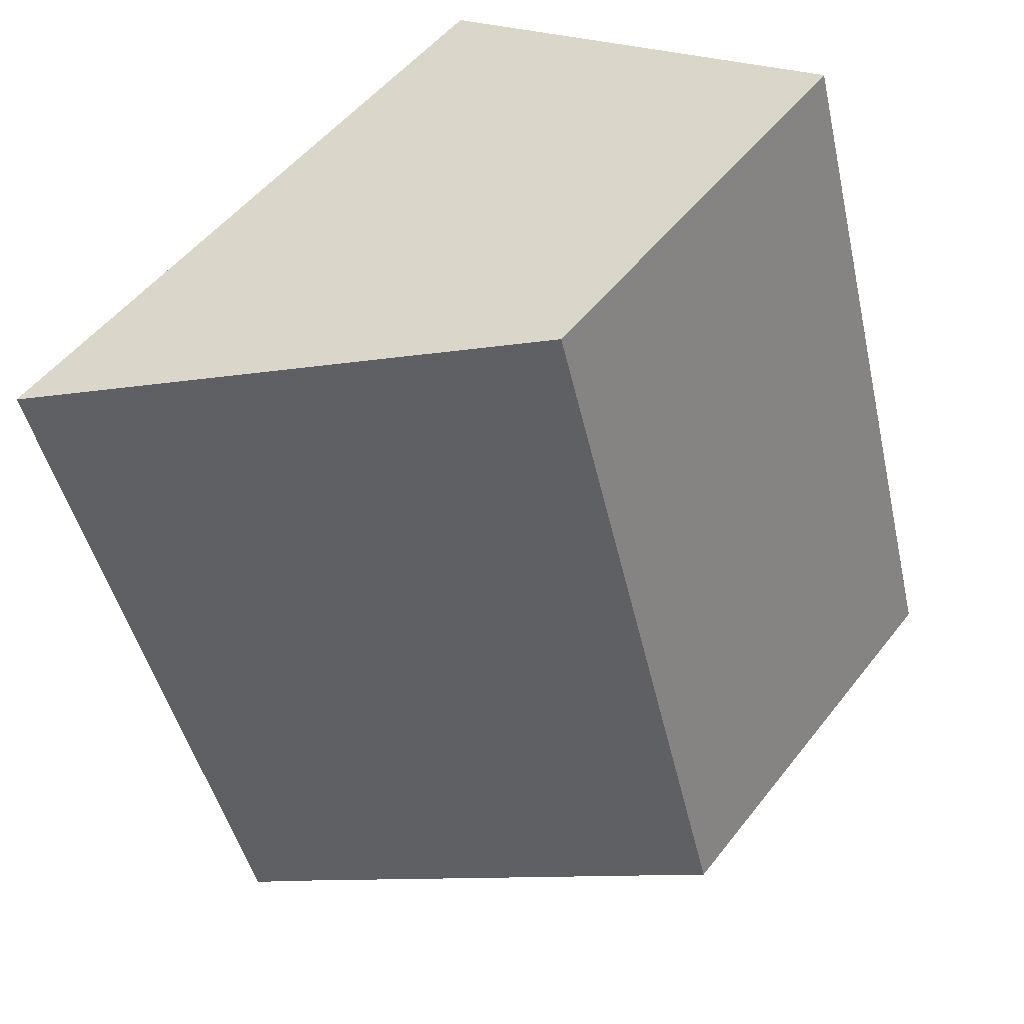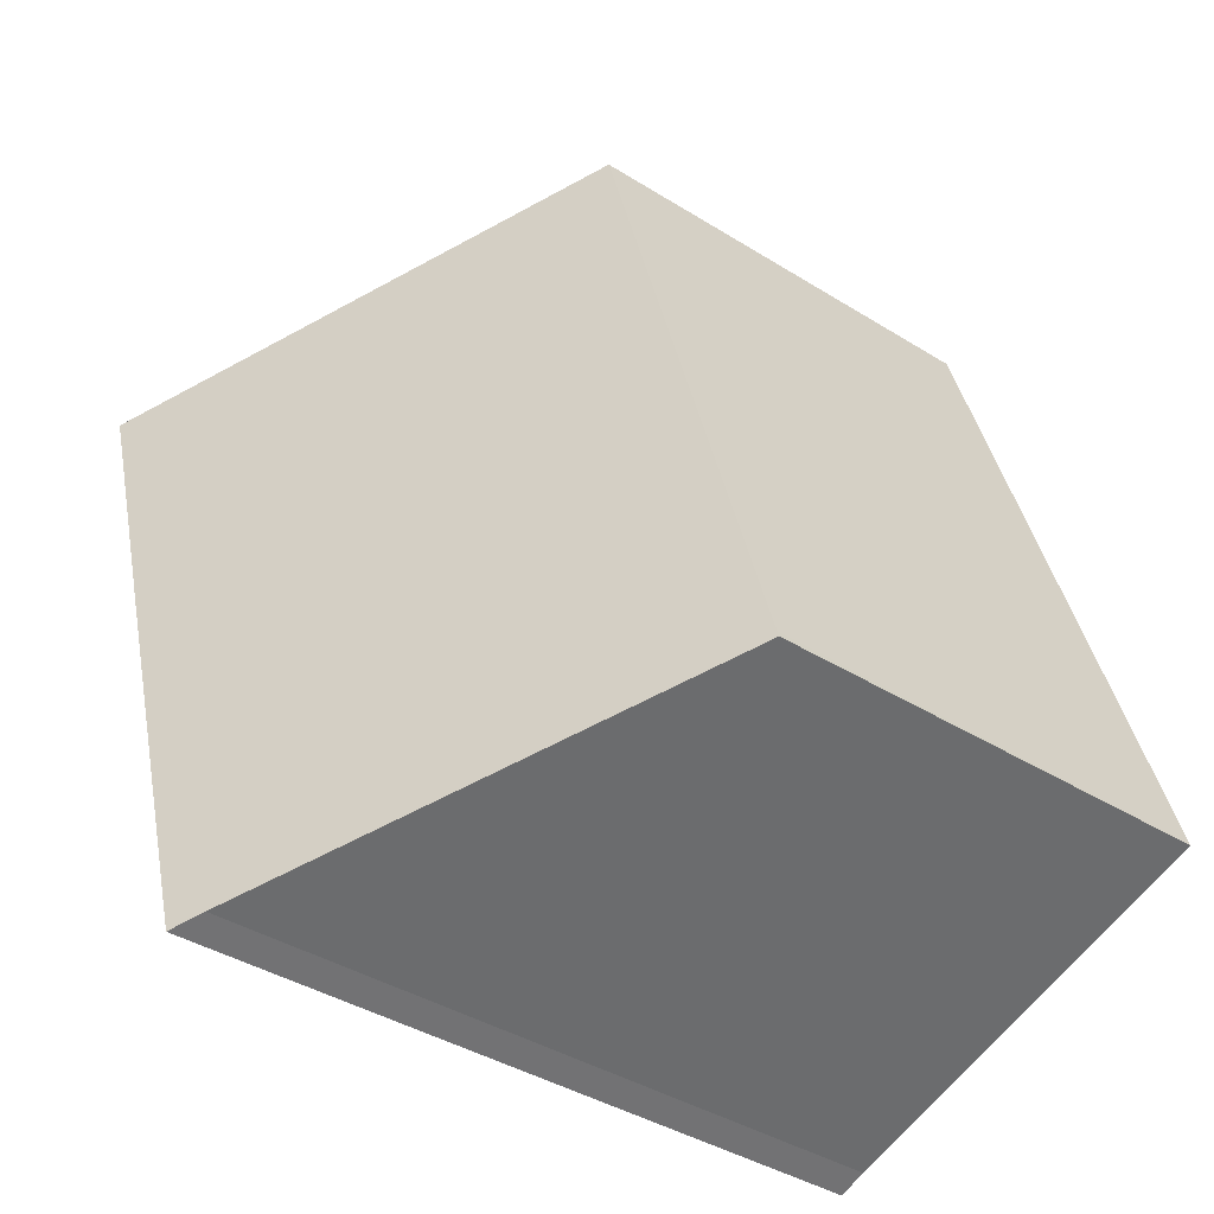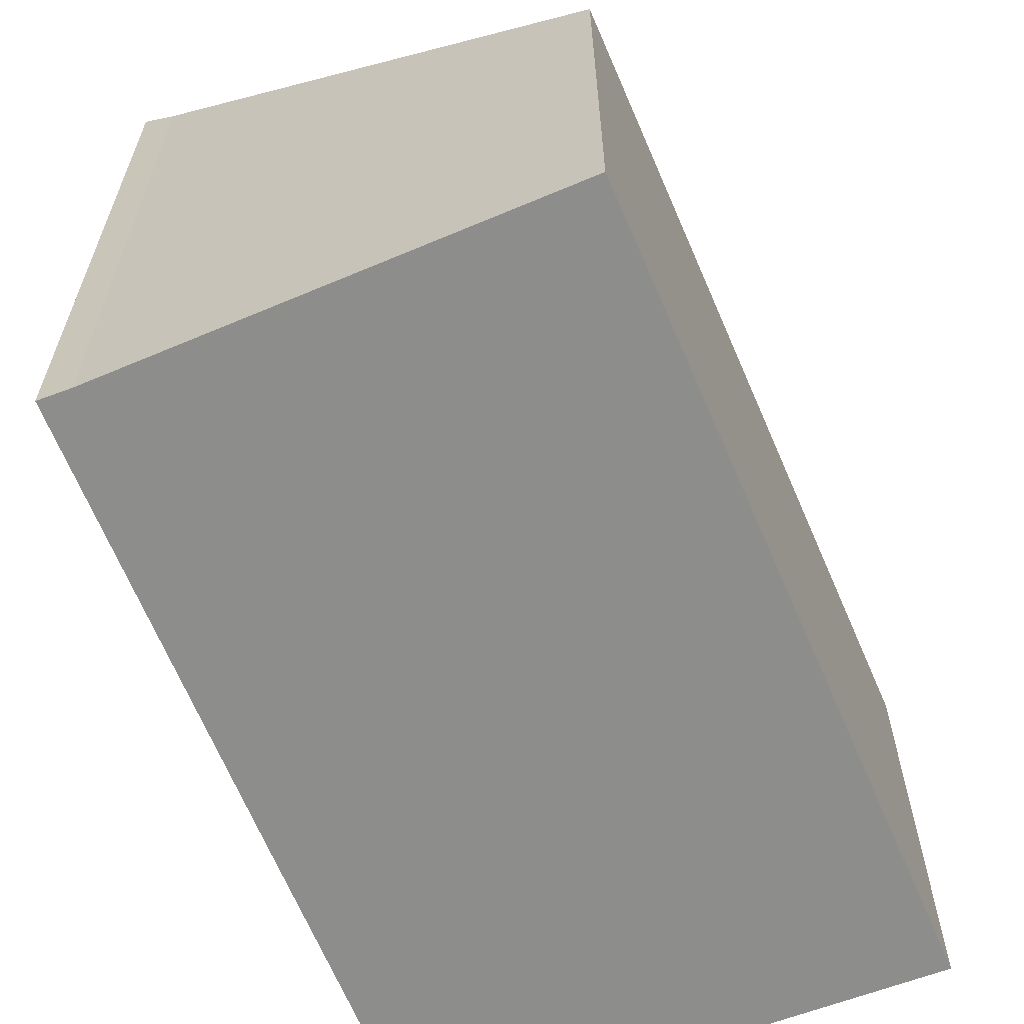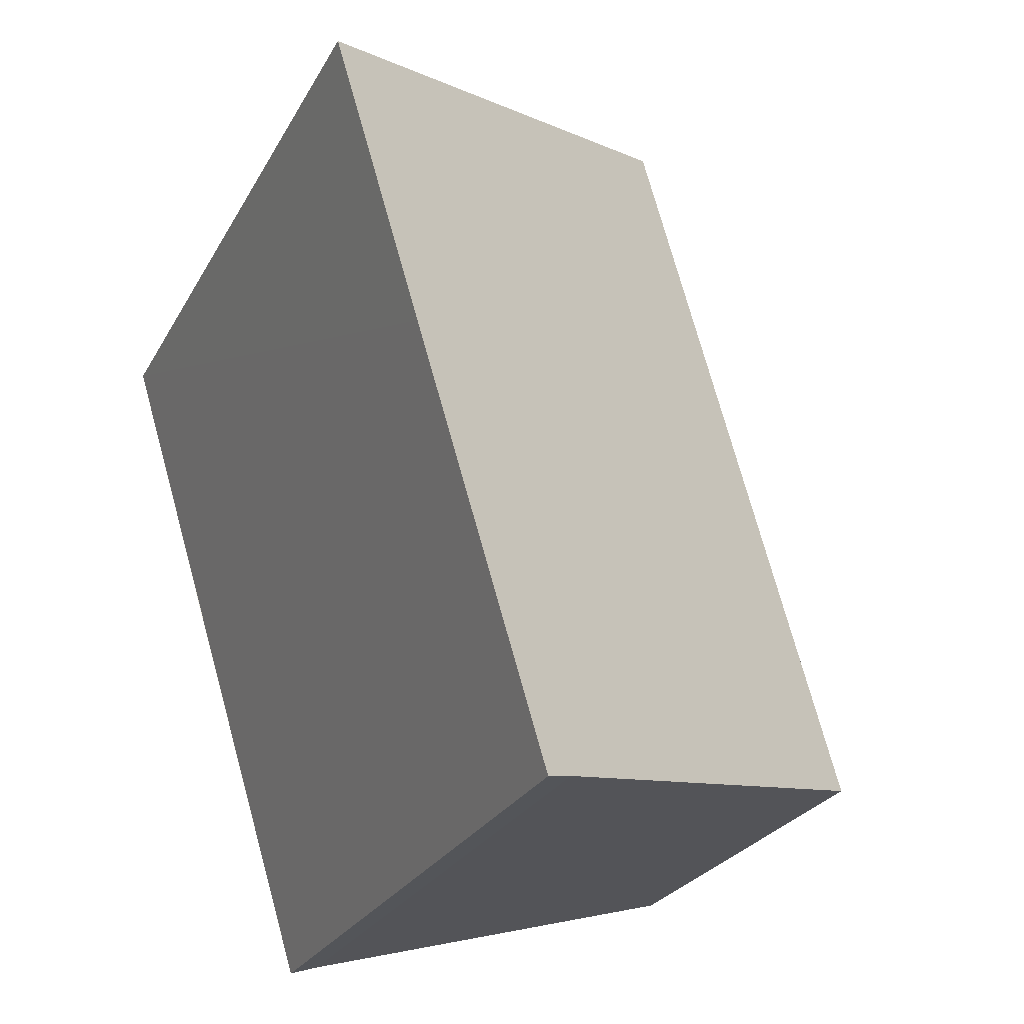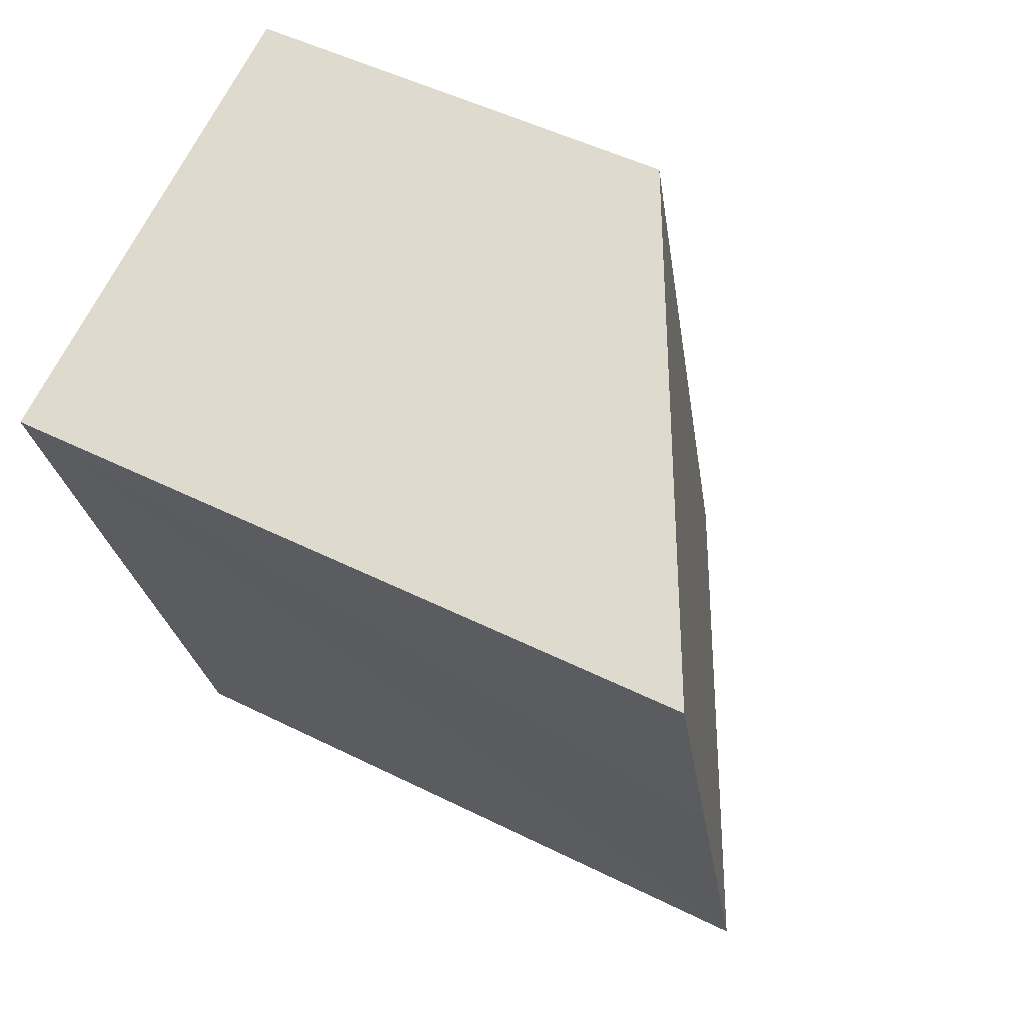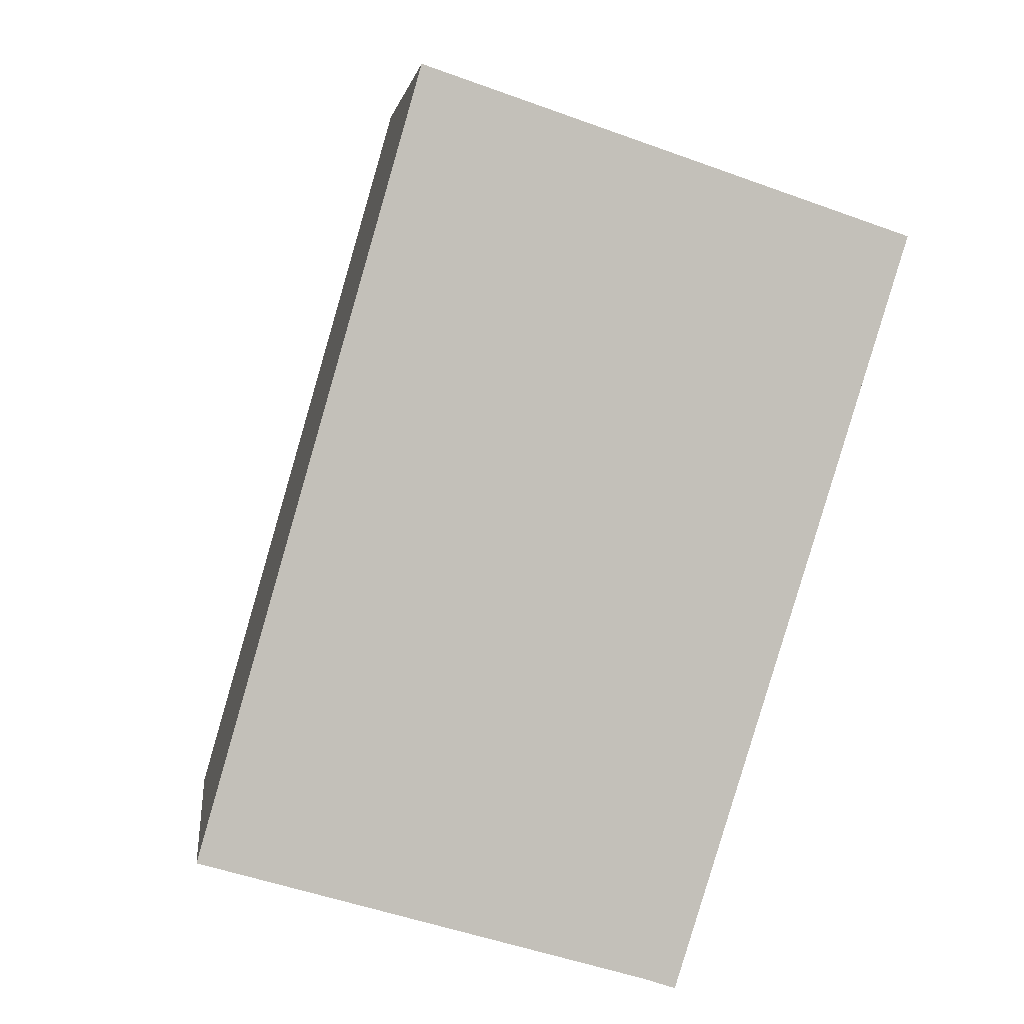
<metadata>
{"format":"obj","ext":"obj","renderer":"f3d","projection":"perspective","resolution":1024,"background":"white","views":[{"elev":51.2,"azim":-143.4,"up":"+Z"},{"elev":-40.3,"azim":-127.5,"up":"+Z"},{"elev":-64.4,"azim":-140.8,"up":"+Y"},{"elev":-26.3,"azim":156.7,"up":"+Z"},{"elev":49.8,"azim":118.8,"up":"+Z"},{"elev":3.4,"azim":-6.6,"up":"+Z"}]}
</metadata>
<code>
v  0 5.456 3.341e-16
v  0.024 5.456 0.082
v  1.897 6.521 -0.547
v  7.085 8.6 3.563
v  2.568 5.456 8.976
v  8.17 8.639 7.094
v  5.486 8.537 -1.599
v  5.125 8.332 -1.478
v  5.486 9.791e-17 -1.599
v  5.125 9.05e-17 -1.478
v  0 0 0
v  1.897 3.349e-17 -0.547
v  2.568 -5.496e-16 8.976
v  0.024 -5.021e-18 0.082
v  8.17 -4.344e-16 7.094
v  7.085 -2.182e-16 3.563
g defaultobject
f 1 2 3
f 4 5 6
f 5 4 7
f 5 7 8
f 5 8 3
f 5 3 2
f 9 8 7
f 8 9 10
f 10 3 8
f 3 10 1
f 1 10 11
f 11 10 12
f 11 2 1
f 2 11 5
f 5 11 13
f 13 11 14
f 5 15 6
f 15 5 13
f 15 4 6
f 4 15 7
f 7 15 9
f 9 15 16
f 12 14 11
f 14 12 13
f 13 12 10
f 13 10 9
f 13 9 16
f 13 16 15

</code>
